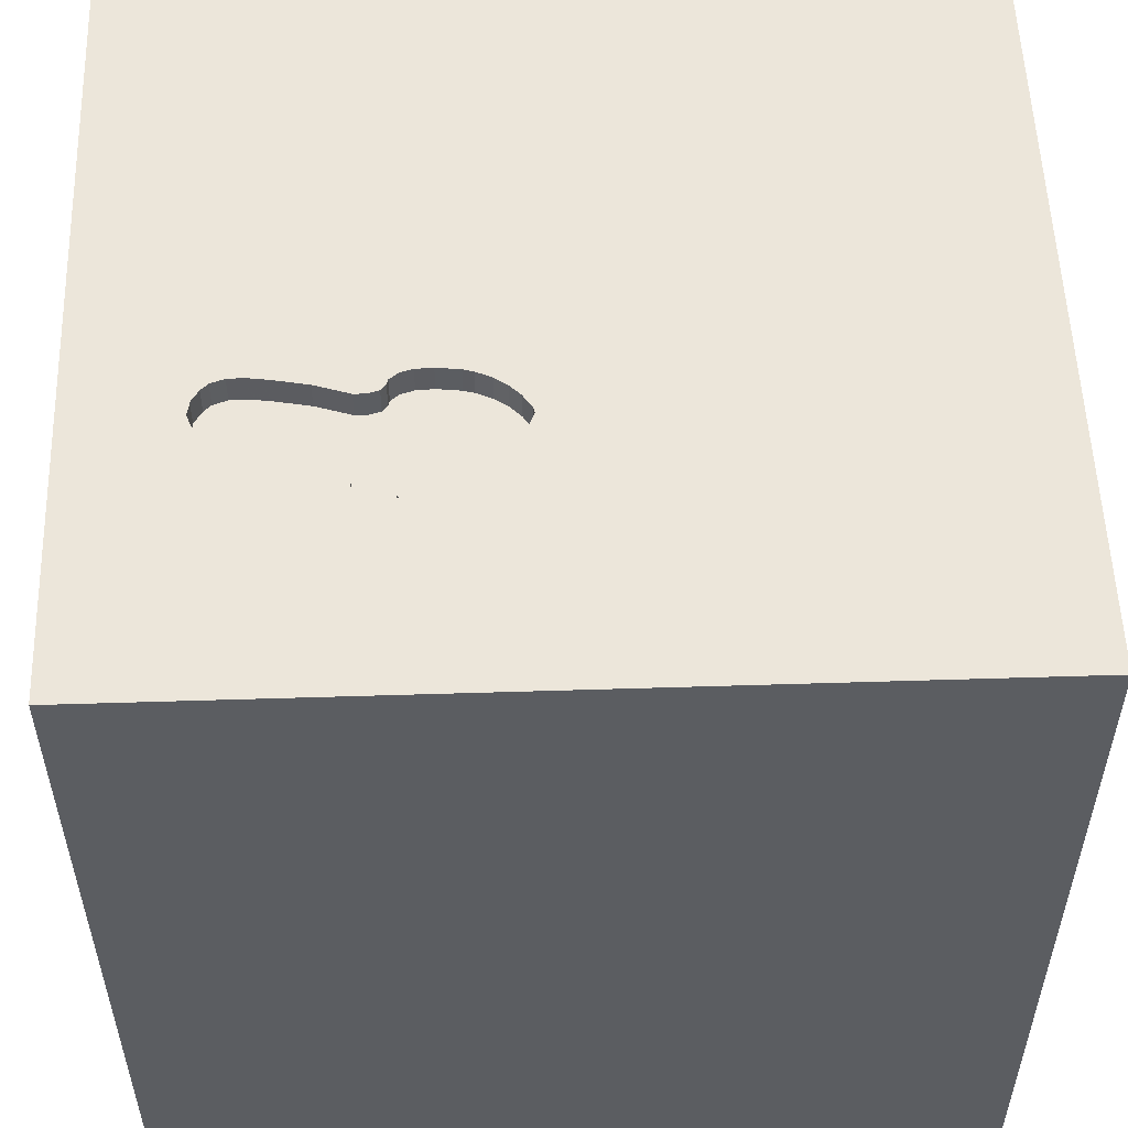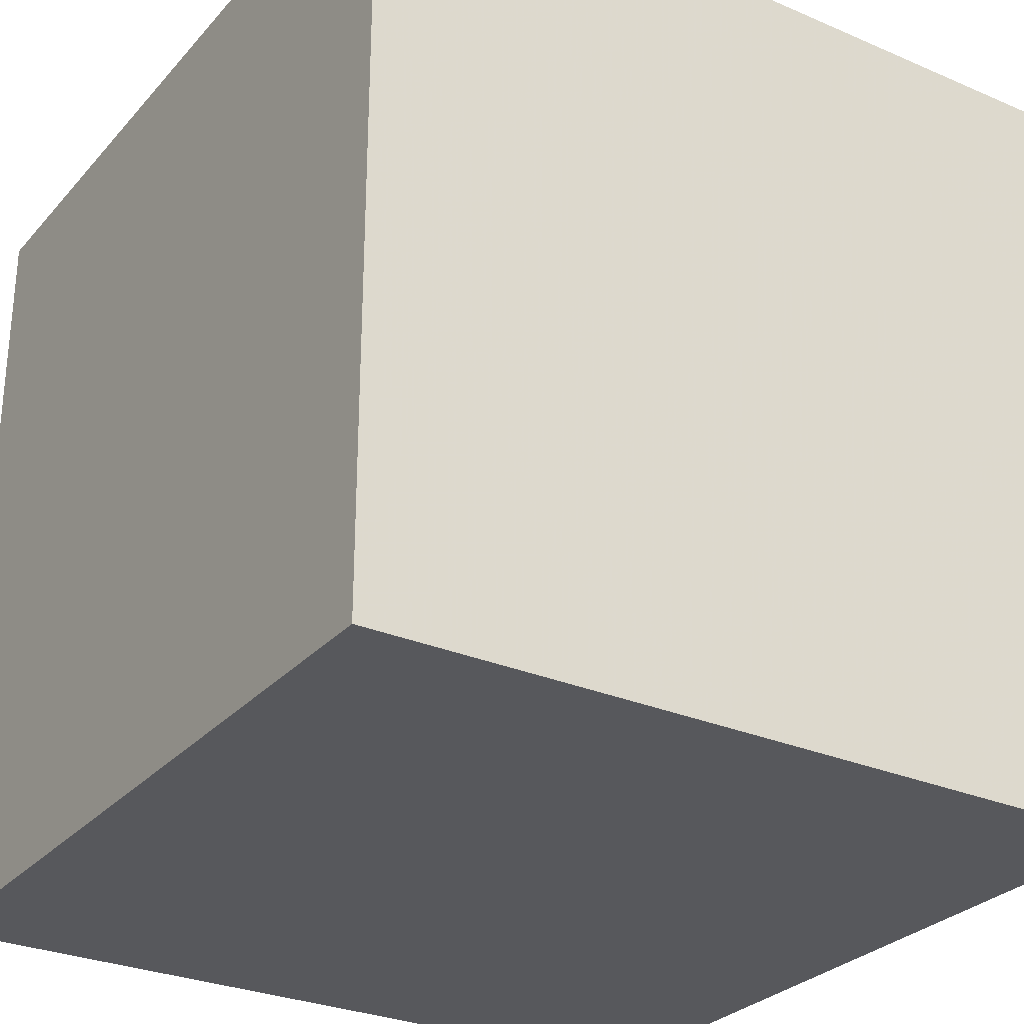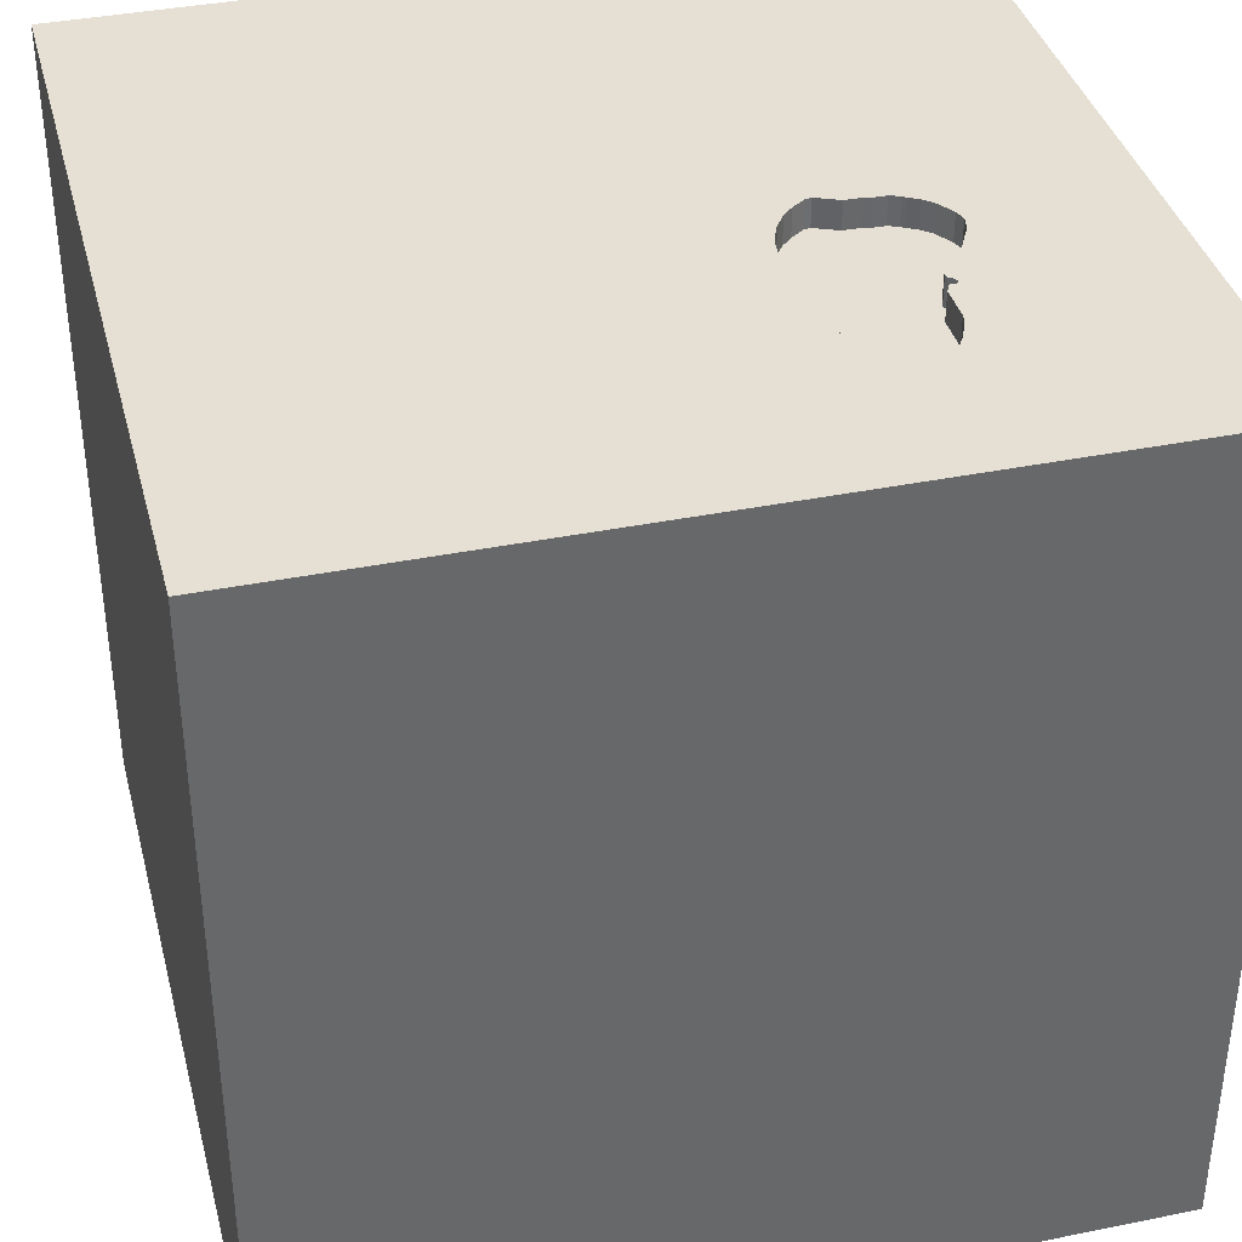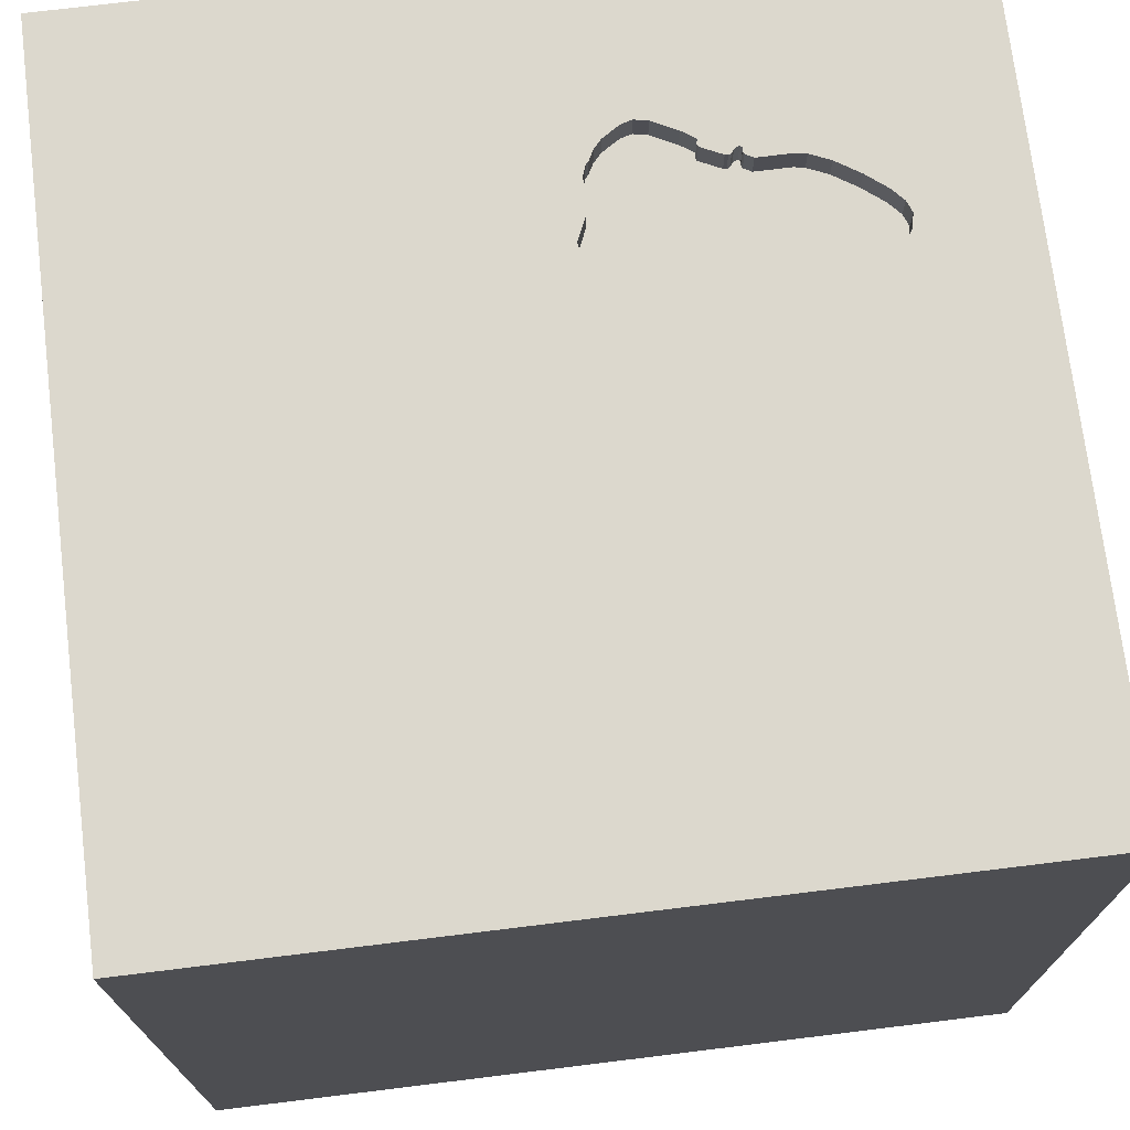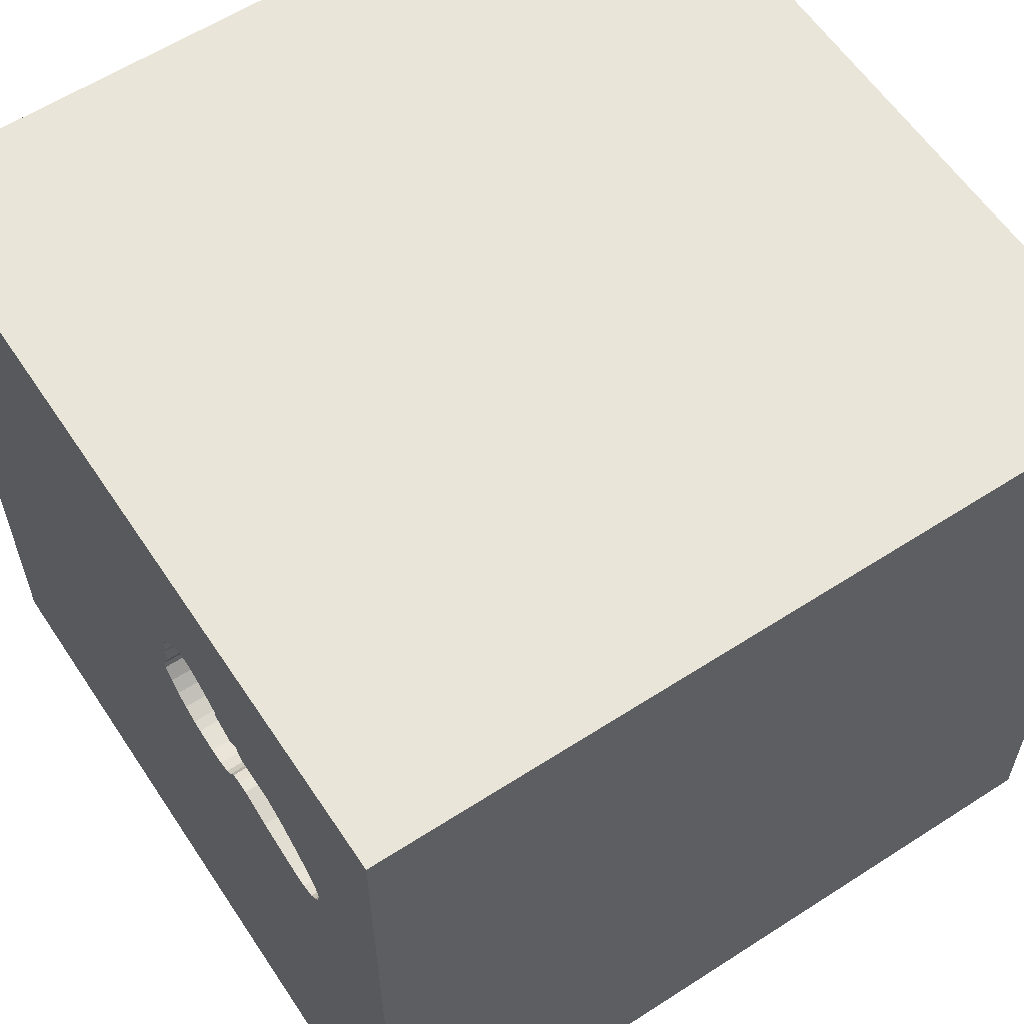
<metadata>
{"format":"obj","ext":"obj","renderer":"f3d","projection":"perspective","resolution":1024,"background":"white","views":[{"elev":54.3,"azim":-1.9,"up":"+Y"},{"elev":-28.8,"azim":57.3,"up":"+Z"},{"elev":38.0,"azim":-104.4,"up":"+Y"},{"elev":72.6,"azim":173.0,"up":"+Y"},{"elev":59.7,"azim":-123.5,"up":"+Z"}]}
</metadata>
<code>
o shoe_156
v -0.5527 1.5 0.4333
v -0.5527 1.4 0.4333
v -0.6111 1.5 0.7814
v -0.8306 1.5 0.7382
v -1.081 1.5 0.4165
v -1.081 1.4 0.4165
v -0.4575 1.5 0.8605
v -1.042 0.5078 -1.5
v -0.6771 -0 1.5
v -0.625 1.12 -1.5
v -1.042 -0.3906 -1.5
v -0.8854 -0.4036 1.5
v -0.9896 -1.5 -0.8464
v -1.198 -1.5 -0.2214
v -0.8333 -1.5 -1.5
v -0.651 1.198 1.5
v -0.6641 1.5 0.1953
v -0.9504 1.5 0.3737
v -0.8594 1.5 1.198
v -0.638 1.5 -1.302
v -0.8333 1.5 1.5
v -0.9022 1.5 0.7068
v -0.987 1.5 0.652
v -0.625 -0.9635 1.5
v -1.016 0.9245 1.5
v -0.562 1.5 0.7742
v -0.987 1.4 0.652
v -0.7557 1.5 0.4061
v -0.5345 1.5 0.4118
v -0.5345 1.4 0.4118
v -1.109 1.5 0.4602
v -1.113 1.5 0.489
v -0.7952 1.5 0.7449
v -0.7952 1.4 0.7449
v -0.1657 1.5 0.7907
v -0.1886 1.5 0.8312
v -0.1886 1.4 0.8312
v -0.107 1.5 0.5109
v -0.107 1.4 0.5109
v -0.6377 1.5 0.7815
v -0.6377 1.4 0.7815
v 0.1823 -0.7812 1.5
v 0.3385 0.8333 -1.5
v 0.4167 0.1562 1.5
v 0.4427 -0.2344 -1.5
v 0.651 1.185 1.5
v 0.4948 -1.5 0.2214
v 0.612 -1.5 1.328
v 0.1562 -1.5 -0.4427
v 0.1302 -1.5 -1.5
v 0.1823 -1.5 -1.185
v 0.1042 -1.5 1.5
v 0.651 -1.5 0.8984
v 0.2083 0.5469 1.5
v 0.3255 1.5 -1.1
v 0.2995 1.5 -0.04883
v 0.4069 1.5 0.944
v 0.1042 1.5 -1.5
v 0.1302 1.5 1.5
v 0.651 -1.12 -1.5
v 0.6771 -1.263 1.5
v 0.5208 -0.4688 1.5
v -0.1458 1.5 0.747
v -0.6685 1.5 0.7445
v -0.6685 1.4 0.7445
v -0.505 1.5 0.8279
v -0.505 1.4 0.8279
v -1.061 1.5 0.593
v -1.061 1.4 0.593
v -0.6022 1.5 0.7677
v -0.6022 1.4 0.7677
v -0.1764 1.5 0.4275
v -0.63 1.5 0.7908
v -0.63 1.4 0.7908
v -0.3125 0.3906 -1.5
v -0.1042 -0.1562 1.5
v 0.02604 1.094 1.5
v -0.1562 -1.5 0.4427
v -0.1042 -1.5 1.198
v -0.1023 1.5 0.5336
v -0.1047 1.5 0.522
v -1.109 1.4 0.4602
v -0.2791 1.5 0.9034
v -1.108 1.5 0.4722
v -0.8134 1.5 0.3953
v -0.7361 1.5 0.7447
v -1.108 1.4 0.4722
v 1.211 -1.042 1.5
v 1.12 0.2083 -1.5
v 1.25 0.2083 1.5
v 1.198 1.042 -1.5
v 1.25 1.042 1.5
v 1.055 -1.5 0.3125
v 1.25 -1.5 -0.2083
v 1.25 -1.5 1.042
v 1.5 -1.5 -1.5
v 1.25 -1.5 -1.055
v 1.5 -1.5 1.5
v 1.12 1.5 -1.087
v 1.198 1.5 0.3906
v 1.146 1.5 1.12
v 1.5 1.5 -1.5
v 1.224 1.5 -0.4167
v 1.5 1.5 1.5
v 1.029 -0.2865 1.5
v -0.5915 1.5 0.7635
v -0.5915 1.4 0.7635
v -0.454 1.5 0.3559
v -0.454 1.4 0.3559
v -0.2758 1.5 0.3722
v -0.5806 1.5 0.7654
v -0.6358 1.5 0.7706
v -0.3683 1.5 0.9055
v -0.5932 1.5 0.445
v -0.5932 1.4 0.445
v -1.007 1.5 0.3754
v -0.5806 1.4 0.7654
v -0.2172 1.5 0.8629
v -0.2172 1.4 0.8629
v -0.2791 1.4 0.9034
v -0.9022 1.4 0.7068
v -0.138 1.5 0.615
v -0.138 1.4 0.615
v -0.4687 0.4167 1.5
v -0.5469 -1.5 0.2083
v -0.5208 -1.5 1.094
v -0.4427 -1.5 -0.6315
v -0.4687 -1.5 -1.25
v -0.4948 1.5 -0.625
v -0.2734 -0.9277 -1.5
v -1.5 -0.9635 0.5208
v -1.5 -1.029 1.224
v -1.5 -0.8333 -1.5
v -1.5 -1.016 -1.185
v -1.5 0.4167 0.3906
v -1.5 0.651 1.211
v -1.5 0.3646 -0.4948
v -1.5 0.1302 -1.5
v -1.5 0.625 -1.107
v -1.5 -0.1042 1.5
v -1.5 -0.05208 -0.9896
v -1.5 -0.1823 0.4687
v -1.5 -0.05208 -0
v -1.5 0.02604 1.094
v -1.5 -0.1562 -0.4427
v -1.5 1.042 0.4167
v -1.5 1.302 1.042
v -1.5 1.237 -0.3906
v -1.5 1.5 -1.5
v -1.5 1.5 1.5
v -1.5 -0.625 0.1562
v -1.5 -0.625 -0.4688
v -1.5 -1.5 -0.8333
v -1.5 -1.5 0.1302
v -1.5 -1.5 1.5
v -1.5 -1.5 -1.5
v -1.5 1.5 -0.8333
v -1.5 1.5 0.1302
v -1.5 1.5 0.9896
v -1.5 -1.198 -0.651
v -1.5 -1.276 0.01302
v -1.5 -1.302 0.7552
v -1.5 -0.3646 1.198
v -1.5 -0.4167 -1.224
v -1.5 0.8333 -0.2083
v -1.5 0.8854 0.8333
v -0.5294 1.5 0.3935
v -0.5294 1.4 0.3935
v -0.6342 1.5 0.4446
v -0.6358 1.4 0.7706
v -0.8726 1.5 0.3843
v 0.7031 -1.5 -1.042
v 0.8203 -1.5 -0.3385
v -0.1585 1.5 0.7826
v -0.1585 1.4 0.7826
v -0.6342 1.4 0.4446
v -0.2215 1.5 0.396
v -0.64 1.5 0.7599
v -0.64 1.4 0.7599
v 1.198 -0.625 -1.5
v -0.1764 1.4 0.4275
v -1.007 1.4 0.3754
v 1.5 -0.7422 -1.022
v 1.5 -0.3678 0.8398
v 1.5 -0.8333 1.5
v 1.5 0.1823 -1.035
v 1.5 0.3255 0.1562
v 1.5 0.625 1.12
v 1.5 -0.1302 -1.5
v 1.5 0.651 -0.4818
v 1.5 0.1562 1.5
v 1.5 1.198 0
v 1.5 1.276 0.651
v 1.5 1.159 -0.9375
v 1.5 -0.4492 -0.3776
v 1.5 -1.5 -0.8333
v 1.5 -1.5 0.1562
v 1.5 0.8333 -1.5
v 1.5 1.5 -0.1302
v 1.5 1.5 0.8333
v 1.5 -1.198 0.3906
v 1.5 -1.25 -0.4688
v -0.498 1.5 0.3689
v -0.498 1.4 0.3689
v -0.1699 1.5 0.7953
v -0.1699 1.4 0.7953
v -0.3195 1.5 0.9151
v -0.3195 1.4 0.9151
v -1.276 -0.3385 1.5
v -1.016 -1.5 0.638
v -1.198 0.5208 1.5
v -1.117 1.5 0.5065
v -1.217 1.5 0.03906
v -1.198 1.5 -0.625
v -1.302 1.5 0.8854
v -0.3125 1.5 0.362
v -0.3125 1.4 0.362
v -1.028 1.5 0.6191
v -0.5051 1.5 0.8014
v -0.3646 1.5 1.198
v -0.2604 -1.211 1.5
v -0.501 1.5 0.812
v -0.501 1.4 0.812
v -0.2758 1.4 0.3722
v -0.1385 1.5 0.6766
v 0.8333 0.4687 1.5
v -0.3938 1.5 0.3528
v -0.9787 1.5 0.3746
v -1.101 1.5 0.5491
v -1.101 1.4 0.5491
v -0.7557 1.4 0.4061
v -0.8726 1.4 0.3843
v -0.1396 1.5 0.4643
v -0.1396 1.4 0.4643
v -0.8306 1.4 0.7382
v -0.2215 1.4 0.396
v -0.1458 1.4 0.747
v -0.1451 1.5 0.727
v -0.3938 1.4 0.3528
v -1.056 1.5 0.3923
v -1.056 1.4 0.3923
v -0.5051 1.4 0.8014
v -0.1444 1.5 0.7035
v -0.1444 1.4 0.7035
v -1.081 1.5 0.571
v -0.1023 1.4 0.5336
v -0.6111 1.4 0.7814
v -0.9504 1.4 0.3737
v -0.3683 1.4 0.9055
v -0.1385 1.4 0.6766
v -1.117 1.4 0.5065
v -0.4575 1.4 0.8605
f 132 162 155
f 140 132 155
f 162 154 155
f 52 24 155
f 209 140 155
f 154 210 155
f 126 52 155
f 52 221 24
f 24 209 155
f 140 163 132
f 132 131 162
f 162 161 154
f 210 126 155
f 24 12 209
f 131 161 162
f 126 79 52
f 140 144 163
f 163 131 132
f 154 14 210
f 163 142 131
f 79 48 52
f 140 136 144
f 125 126 210
f 52 61 221
f 12 9 209
f 144 142 163
f 142 151 131
f 151 161 131
f 161 153 154
f 161 160 153
f 153 14 154
f 14 125 210
f 125 78 126
f 78 79 126
f 221 42 24
f 209 211 140
f 150 136 140
f 98 61 52
f 61 42 221
f 9 211 209
f 211 150 140
f 48 98 52
f 24 76 12
f 153 13 14
f 79 53 48
f 42 76 24
f 76 9 12
f 144 135 142
f 142 143 151
f 151 152 161
f 78 53 79
f 9 124 211
f 211 25 150
f 136 135 144
f 152 160 161
f 14 127 125
f 150 147 136
f 160 134 153
f 13 127 14
f 98 88 61
f 61 62 42
f 166 135 136
f 143 152 151
f 134 156 153
f 153 156 13
f 78 47 53
f 48 95 98
f 76 124 9
f 124 25 211
f 143 145 152
f 53 95 48
f 42 62 76
f 147 166 136
f 135 143 142
f 152 134 160
f 125 49 78
f 88 62 61
f 166 146 135
f 127 49 125
f 62 44 76
f 76 54 124
f 124 16 25
f 25 16 150
f 150 159 147
f 145 141 152
f 152 164 134
f 134 133 156
f 49 47 78
f 98 185 88
f 88 105 62
f 16 21 150
f 19 215 150
f 215 159 150
f 135 145 143
f 141 164 152
f 156 128 13
f 47 93 53
f 105 44 62
f 44 54 76
f 54 16 124
f 146 165 135
f 135 137 145
f 128 127 13
f 93 95 53
f 184 185 98
f 19 150 21
f 147 146 166
f 11 156 133
f 15 128 156
f 54 77 16
f 19 86 33
f 4 22 19
f 19 33 4
f 22 215 19
f 159 146 147
f 165 137 135
f 164 133 134
f 130 15 156
f 127 51 49
f 49 173 47
f 95 197 98
f 185 105 88
f 215 22 23
f 23 218 215
f 212 159 215
f 159 158 146
f 146 148 165
f 11 130 156
f 128 51 127
f 93 197 95
f 201 98 197
f 184 98 201
f 105 226 44
f 220 19 21
f 64 86 19
f 19 26 111
f 112 178 64
f 112 64 19
f 19 111 106
f 106 70 3
f 40 112 19
f 73 40 19
f 19 106 3
f 3 73 19
f 215 218 68
f 215 68 245
f 229 212 215
f 215 245 229
f 212 158 159
f 137 141 145
f 47 173 93
f 226 54 44
f 66 19 220
f 19 66 219
f 19 219 26
f 164 138 133
f 173 94 93
f 185 191 105
f 16 59 21
f 66 222 219
f 116 17 213
f 213 212 32
f 32 84 31
f 213 32 31
f 240 116 213
f 213 31 5
f 213 5 240
f 158 148 146
f 165 139 137
f 139 141 137
f 141 138 164
f 11 133 138
f 15 50 128
f 49 172 173
f 184 191 185
f 191 90 105
f 90 226 105
f 77 59 16
f 220 21 59
f 7 66 220
f 220 207 113
f 113 7 220
f 17 116 228
f 17 228 18
f 213 158 212
f 75 130 11
f 130 50 15
f 50 51 128
f 51 172 49
f 94 197 93
f 54 46 77
f 57 220 59
f 83 207 220
f 85 28 17
f 17 18 171
f 17 171 85
f 195 184 201
f 226 46 54
f 35 205 36
f 83 220 57
f 57 35 36
f 118 83 57
f 57 36 118
f 165 148 139
f 187 184 195
f 57 238 63
f 174 35 57
f 57 63 174
f 169 17 28
f 139 138 141
f 172 97 173
f 46 59 77
f 80 122 225
f 225 243 238
f 238 57 80
f 80 225 238
f 167 17 169
f 1 29 167
f 169 114 1
f 169 1 167
f 148 149 139
f 8 11 138
f 97 94 173
f 188 191 184
f 90 92 226
f 57 81 80
f 17 167 203
f 17 203 108
f 17 108 227
f 129 213 17
f 75 11 8
f 45 130 75
f 60 50 130
f 202 201 197
f 187 188 184
f 92 46 226
f 56 81 57
f 17 227 216
f 214 158 213
f 158 157 148
f 43 45 75
f 45 60 130
f 195 201 202
f 190 187 195
f 177 56 17
f 17 216 110
f 110 177 17
f 56 129 17
f 129 214 213
f 214 157 158
f 94 196 197
f 191 92 90
f 38 81 56
f 56 177 72
f 233 38 56
f 56 72 233
f 55 129 56
f 139 149 138
f 50 172 51
f 97 196 94
f 202 197 196
f 46 104 59
f 157 149 148
f 8 138 149
f 75 8 10
f 89 45 43
f 50 96 172
f 183 195 202
f 186 190 195
f 193 188 187
f 57 59 104
f 149 157 214
f 180 60 45
f 60 96 50
f 191 104 92
f 101 57 104
f 100 56 57
f 129 149 214
f 10 8 149
f 43 75 10
f 91 89 43
f 89 180 45
f 96 202 196
f 190 192 187
f 192 193 187
f 188 104 191
f 92 104 46
f 20 149 129
f 96 97 172
f 183 202 96
f 194 190 186
f 194 192 190
f 103 56 100
f 55 20 129
f 193 104 188
f 100 57 101
f 186 195 183
f 99 55 56
f 97 96 196
f 99 56 103
f 58 20 55
f 58 43 10
f 102 91 43
f 180 96 60
f 199 192 194
f 199 193 192
f 200 104 193
f 200 101 104
f 200 100 101
f 199 103 100
f 102 99 103
f 102 58 55
f 58 149 20
f 58 10 149
f 102 43 58
f 198 89 91
f 189 180 89
f 189 186 183
f 198 194 186
f 102 199 194
f 199 200 193
f 199 100 200
f 102 103 199
f 102 55 99
f 102 198 91
f 198 189 89
f 189 96 180
f 189 183 96
f 198 186 189
f 102 194 198
f 248 182 69
f 182 248 228
f 228 116 182
f 69 27 248
f 69 182 6
f 18 228 248
f 218 23 27
f 27 69 218
f 232 248 27
f 87 69 6
f 6 182 241
f 248 232 171
f 171 18 248
f 116 240 241
f 241 182 116
f 69 68 218
f 121 232 27
f 230 69 87
f 82 87 6
f 240 5 6
f 6 241 240
f 245 68 69
f 69 230 245
f 121 27 23
f 23 22 121
f 121 231 232
f 251 230 87
f 87 82 84
f 82 6 31
f 5 31 6
f 85 171 232
f 232 231 85
f 229 245 230
f 22 4 121
f 121 235 231
f 212 229 230
f 230 251 212
f 32 212 251
f 251 87 32
f 31 84 82
f 87 84 32
f 231 28 85
f 235 121 4
f 231 235 34
f 231 176 28
f 4 33 235
f 34 176 231
f 34 235 33
f 169 28 176
f 176 34 65
f 34 33 86
f 176 115 169
f 176 65 115
f 65 34 86
f 86 64 65
f 114 169 115
f 107 115 65
f 115 2 114
f 115 107 117
f 65 179 107
f 64 178 179
f 179 65 64
f 1 114 2
f 2 115 117
f 117 107 111
f 71 107 179
f 178 112 179
f 2 30 1
f 2 117 242
f 106 111 107
f 117 111 26
f 107 71 106
f 71 179 170
f 170 179 112
f 29 1 30
f 239 30 2
f 123 2 242
f 242 117 26
f 26 219 242
f 70 106 71
f 247 71 170
f 30 168 29
f 239 109 30
f 2 217 239
f 217 2 123
f 123 242 244
f 3 70 71
f 71 247 3
f 247 170 41
f 112 40 41
f 41 170 112
f 167 29 168
f 30 204 168
f 227 108 109
f 109 239 227
f 30 109 204
f 239 217 227
f 224 217 123
f 250 123 244
f 206 244 242
f 219 222 223
f 223 242 219
f 247 41 74
f 168 204 167
f 108 203 204
f 204 109 108
f 216 227 217
f 217 224 110
f 110 216 217
f 236 224 123
f 225 122 123
f 123 250 225
f 243 225 250
f 250 244 243
f 244 206 237
f 206 242 252
f 242 223 252
f 247 74 3
f 40 73 74
f 74 41 40
f 203 167 204
f 224 236 110
f 236 123 181
f 122 80 123
f 238 243 244
f 244 237 238
f 175 237 206
f 206 252 119
f 67 252 223
f 222 66 67
f 67 223 222
f 73 3 74
f 177 110 236
f 236 181 177
f 181 123 234
f 246 123 80
f 237 63 238
f 237 175 63
f 35 174 175
f 175 206 35
f 119 37 206
f 252 249 119
f 252 67 7
f 66 7 67
f 72 177 181
f 181 234 72
f 39 234 123
f 39 123 246
f 246 80 81
f 174 63 175
f 206 205 35
f 37 119 36
f 36 205 206
f 206 37 36
f 7 113 249
f 249 252 7
f 119 249 120
f 233 72 234
f 234 39 233
f 39 246 81
f 81 38 39
f 118 36 119
f 119 120 118
f 120 249 208
f 38 233 39
f 113 207 208
f 208 249 113
f 83 118 120
f 120 208 83
f 207 83 208

</code>
